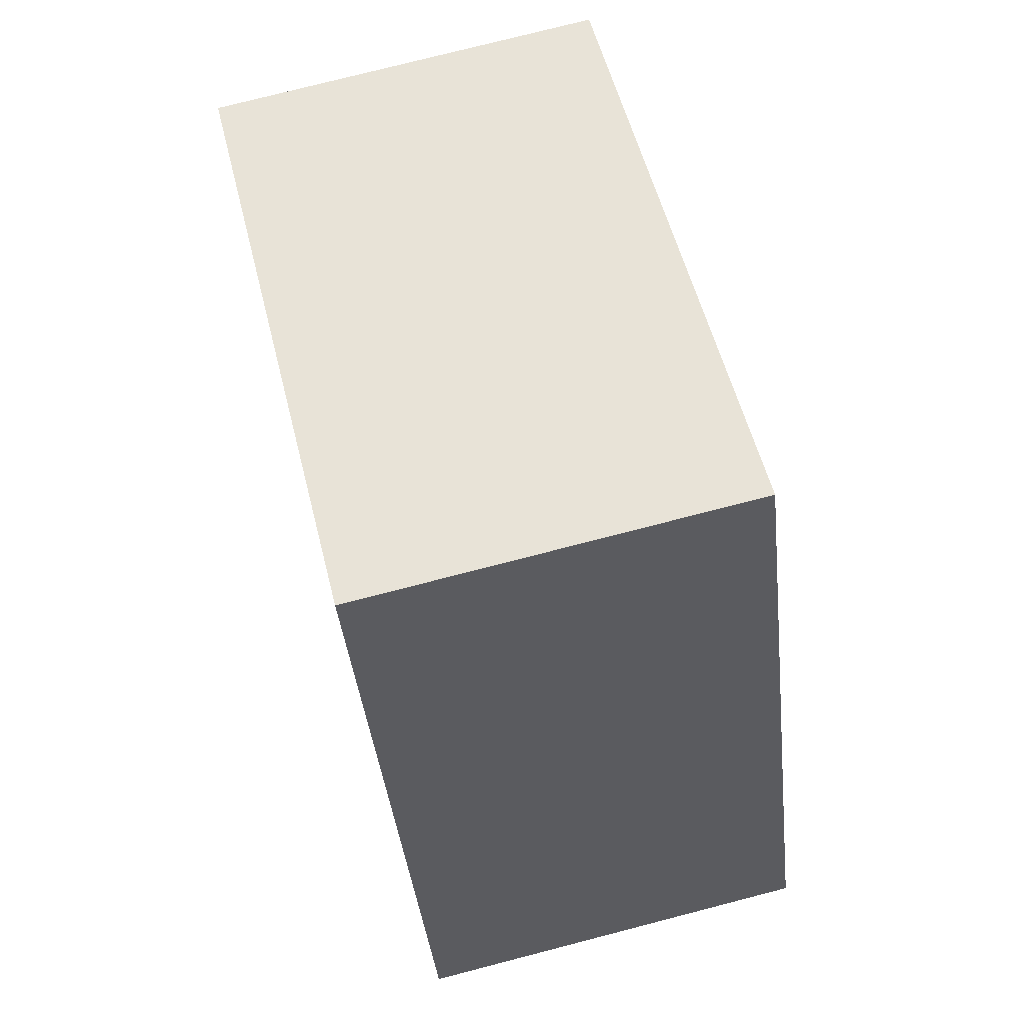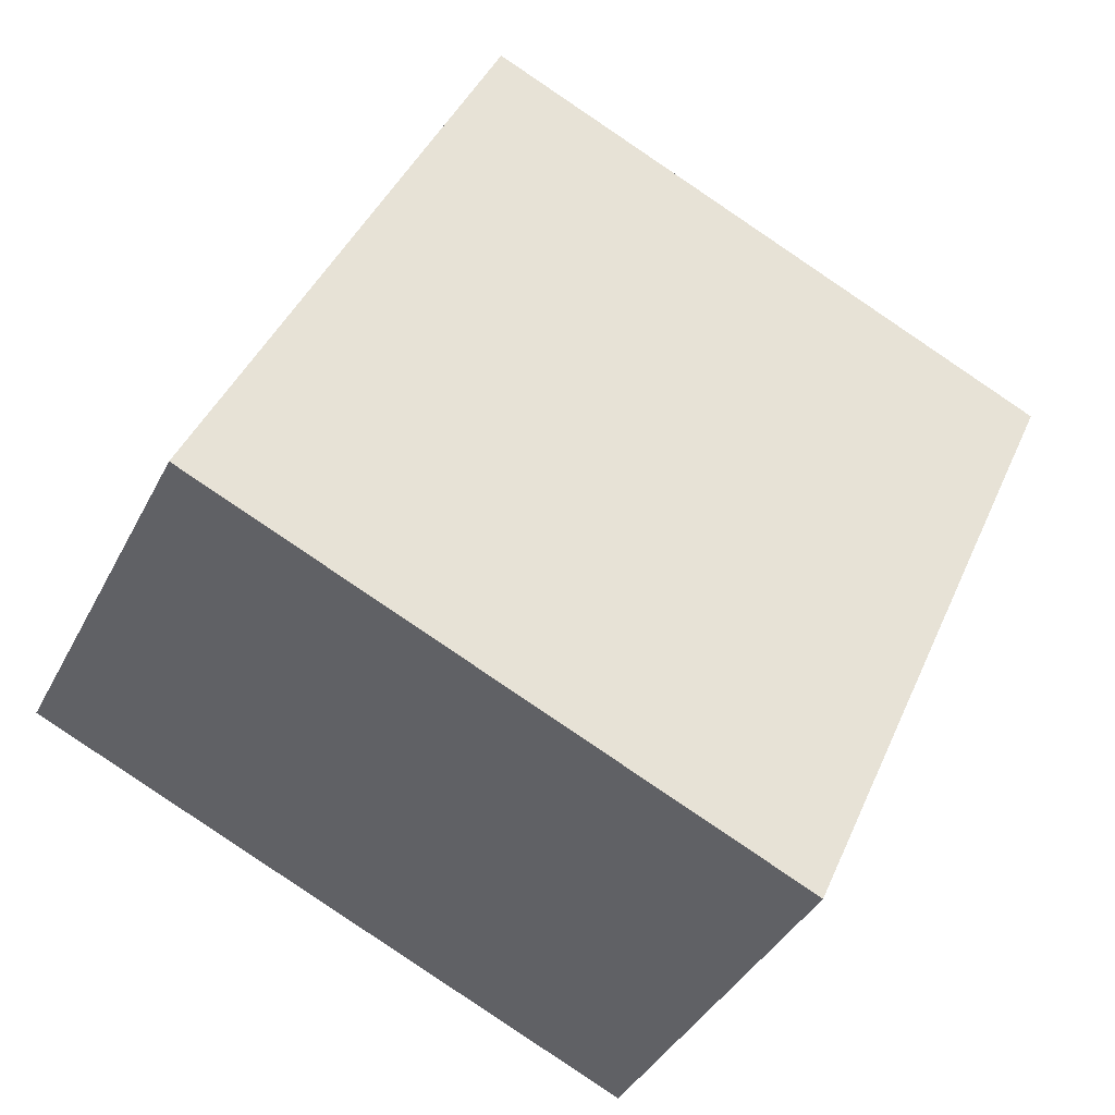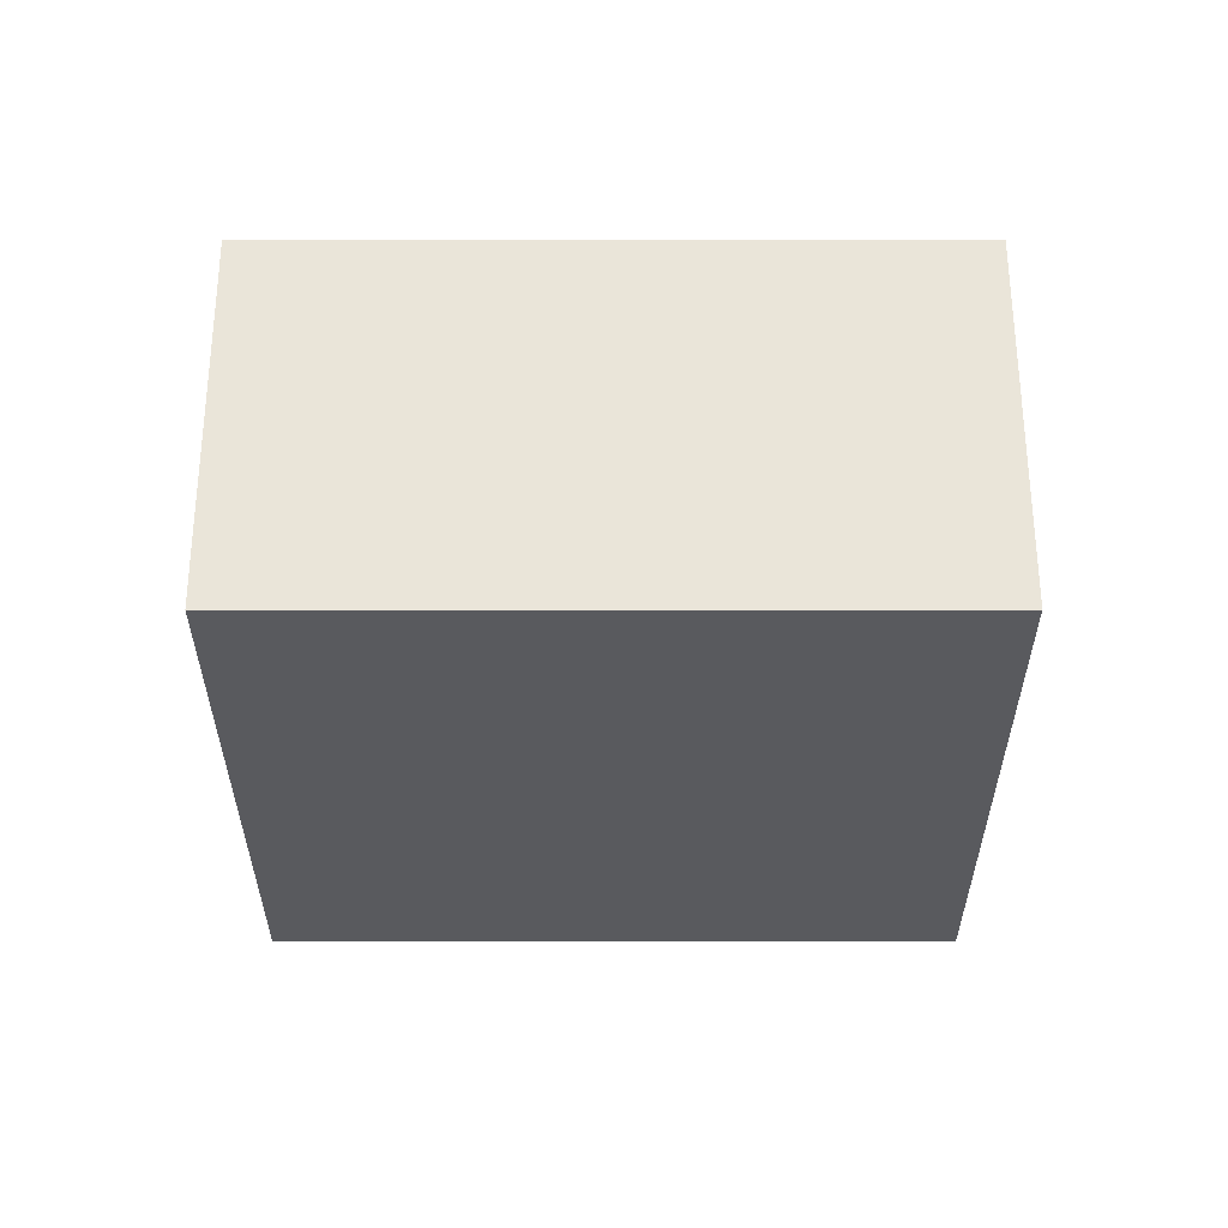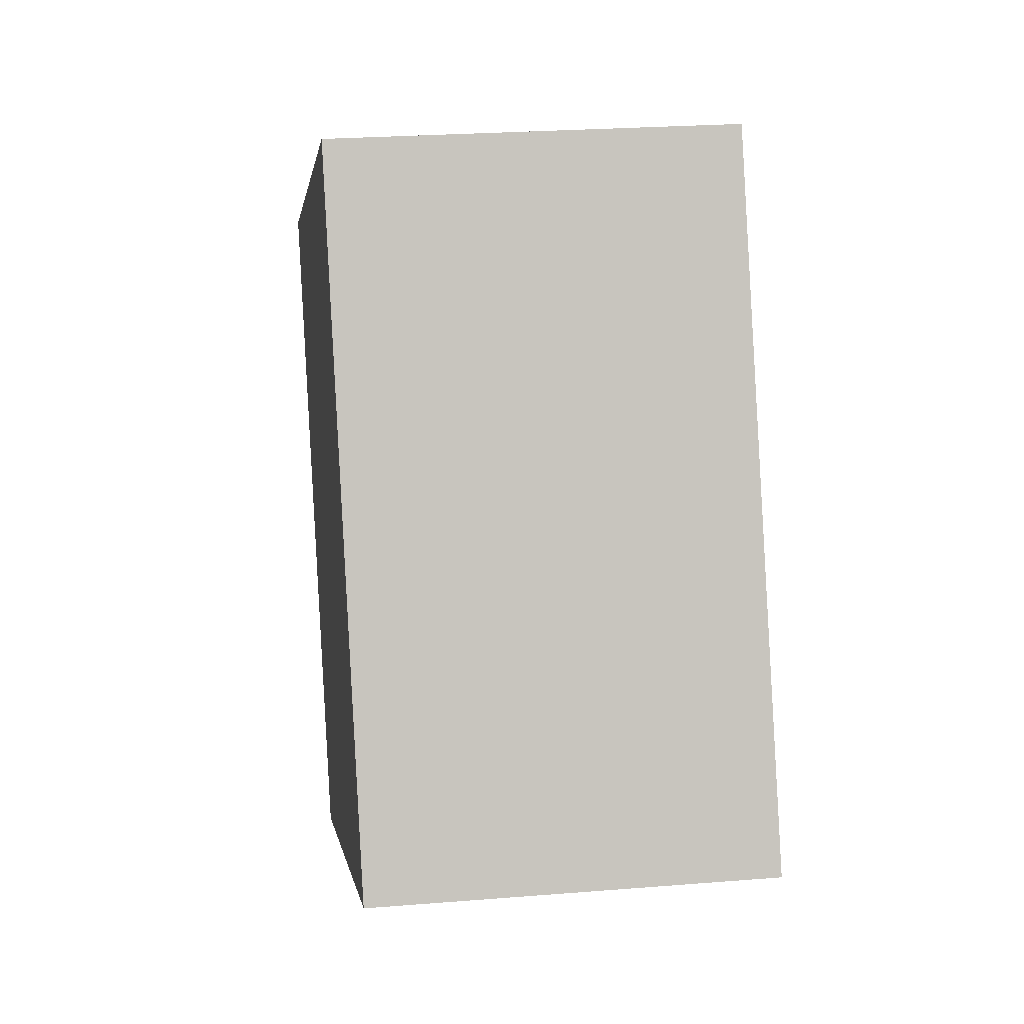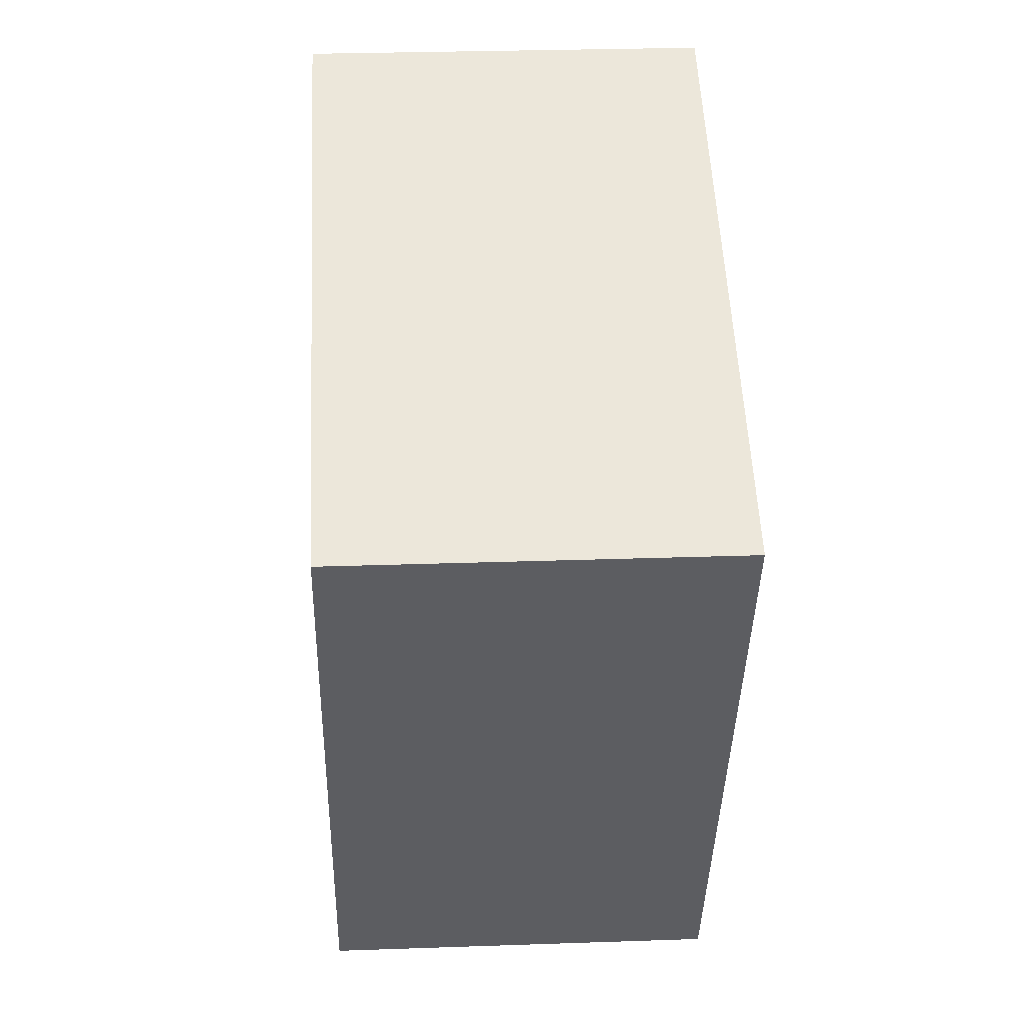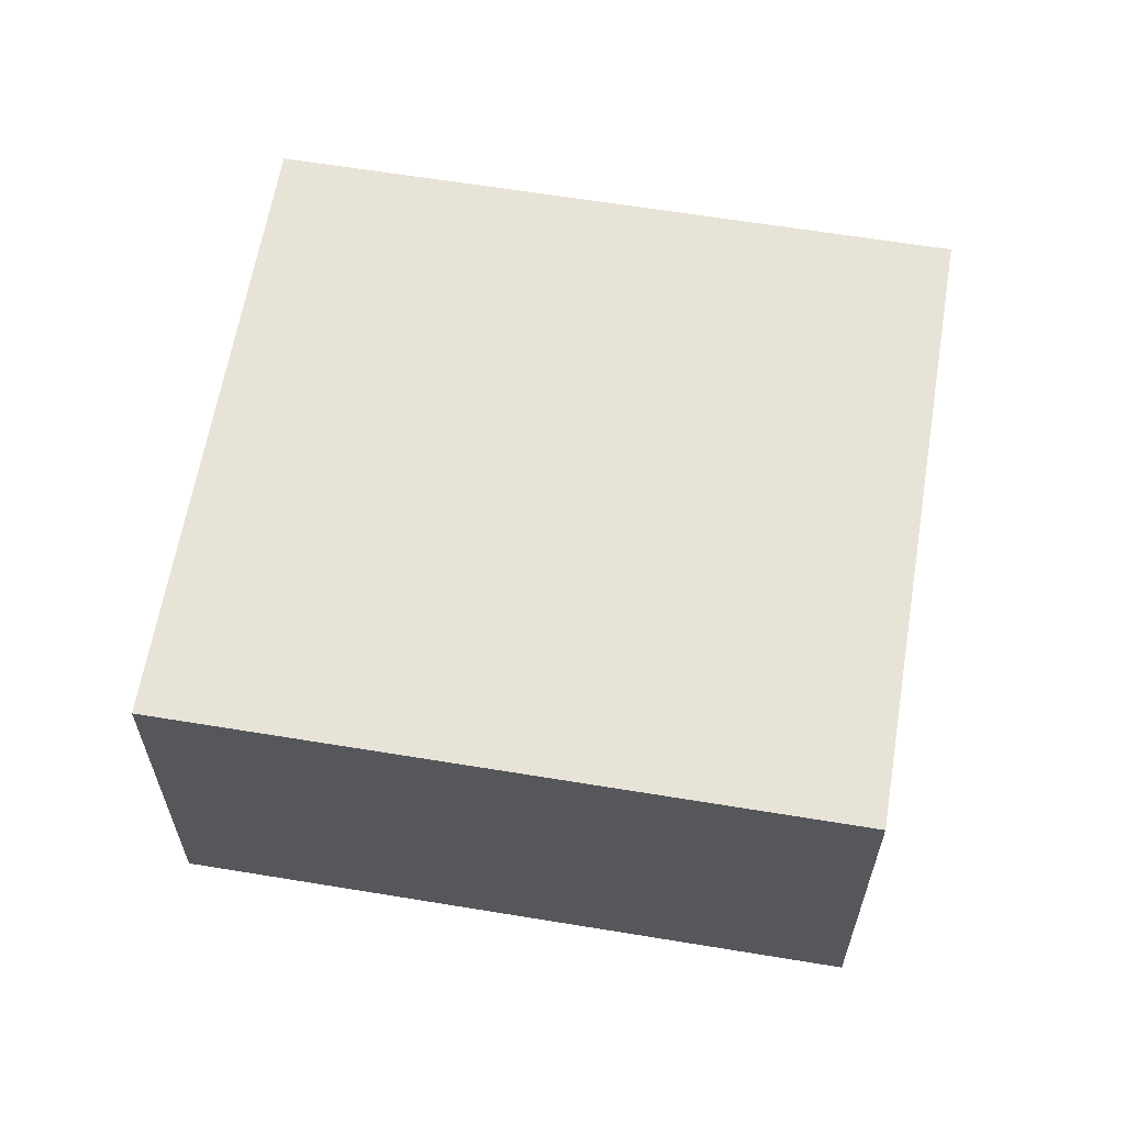
<metadata>
{"format":"obj","ext":"obj","renderer":"f3d","projection":"perspective","resolution":1024,"background":"white","views":[{"elev":75.9,"azim":-104.5,"up":"+Y"},{"elev":-38.7,"azim":-24.7,"up":"+Y"},{"elev":-31.6,"azim":-114.1,"up":"+Z"},{"elev":24.4,"azim":-97.6,"up":"+Y"},{"elev":28.3,"azim":87.0,"up":"+Y"},{"elev":62.2,"azim":75.4,"up":"+Z"}]}
</metadata>
<code>
g default
v 3.089 2.034 0.2
v 2.938 2.101 0.2
v 3.016 1.869 0.2
v 2.865 1.937 0.2
v 3.016 1.869 0.1
v 2.865 1.937 0.1
v 3.089 2.034 0.1
v 2.938 2.101 0.1
g pCube218
f 1 2 4 3
f 3 4 6 5
f 5 6 8 7
f 7 8 2 1
f 2 8 6 4
f 7 1 3 5

</code>
